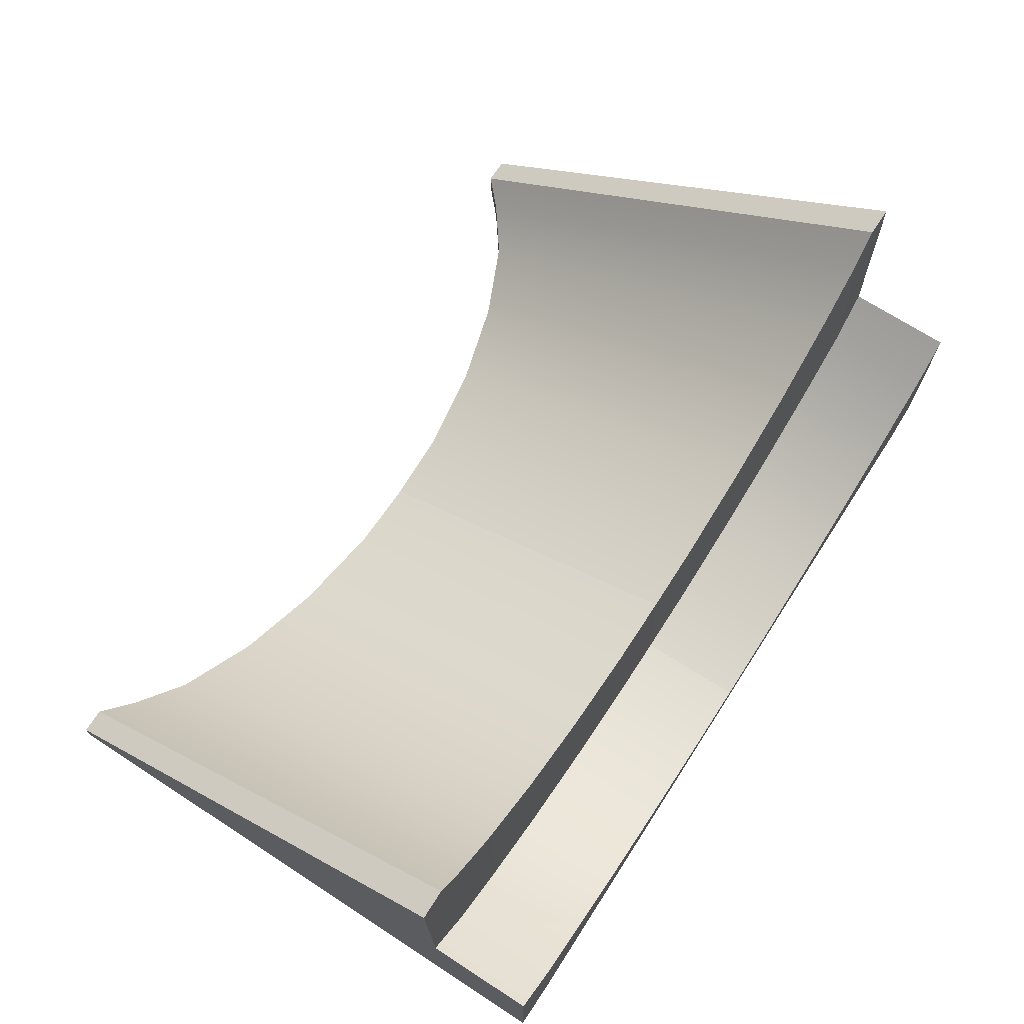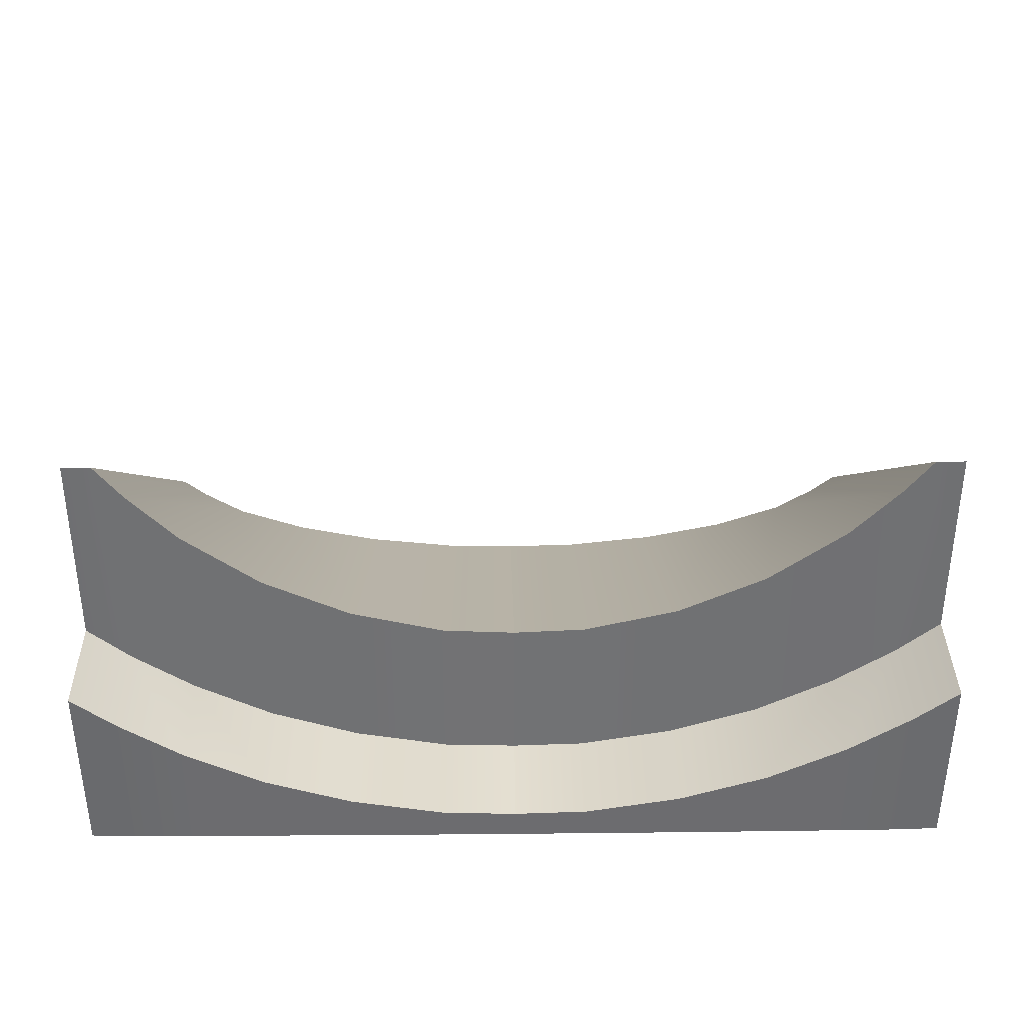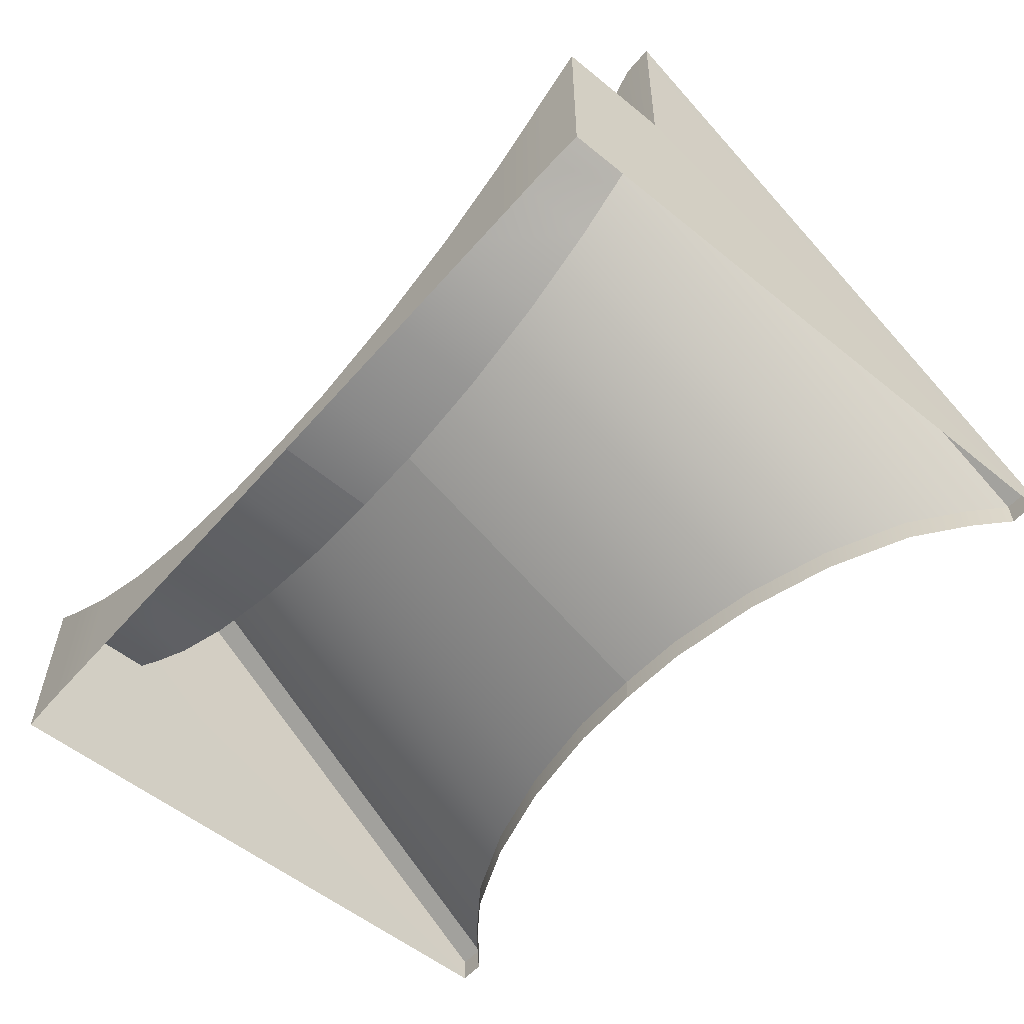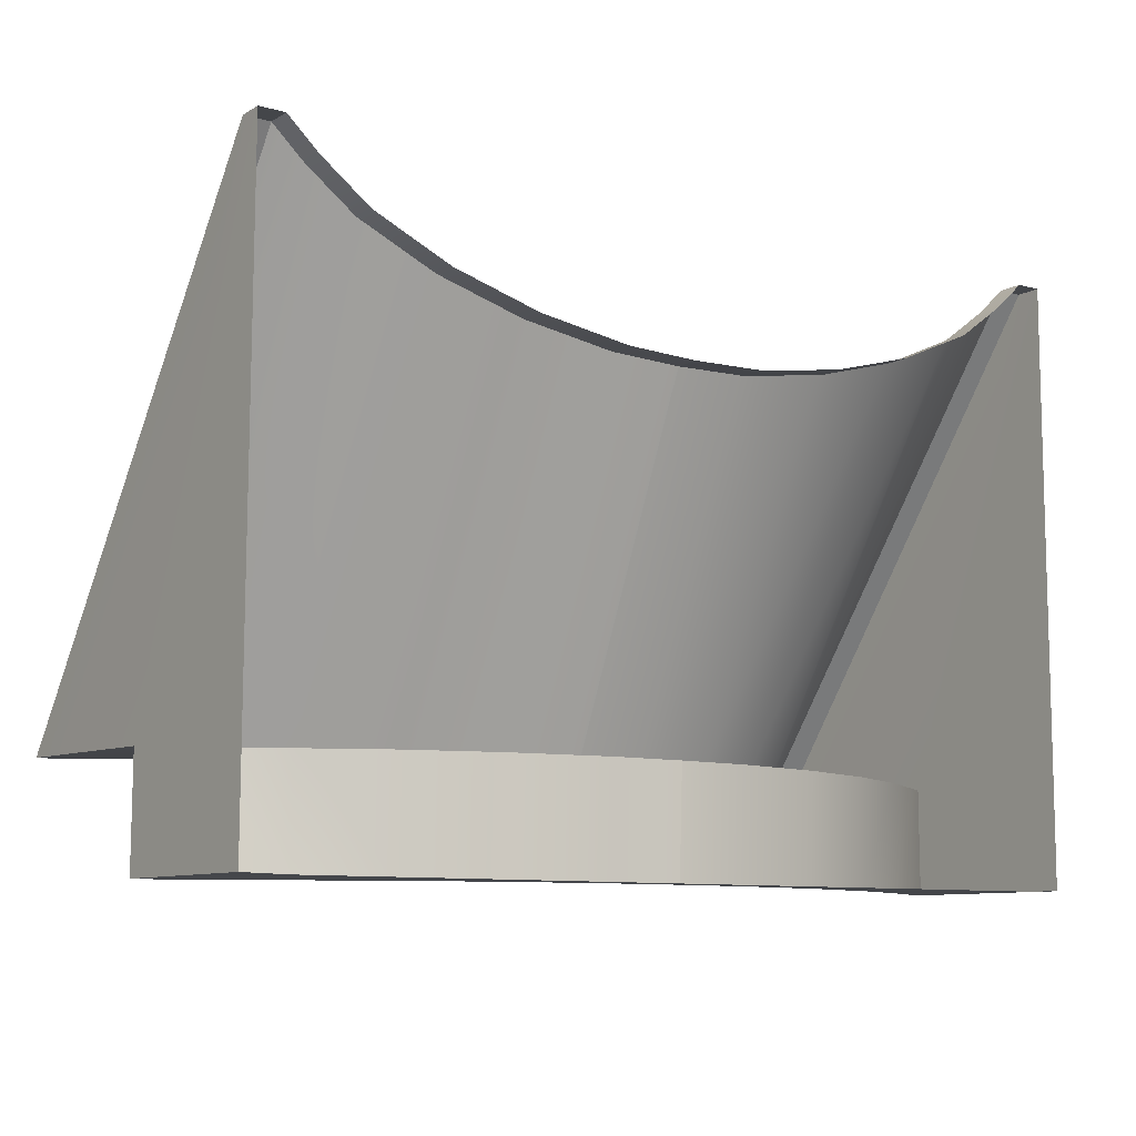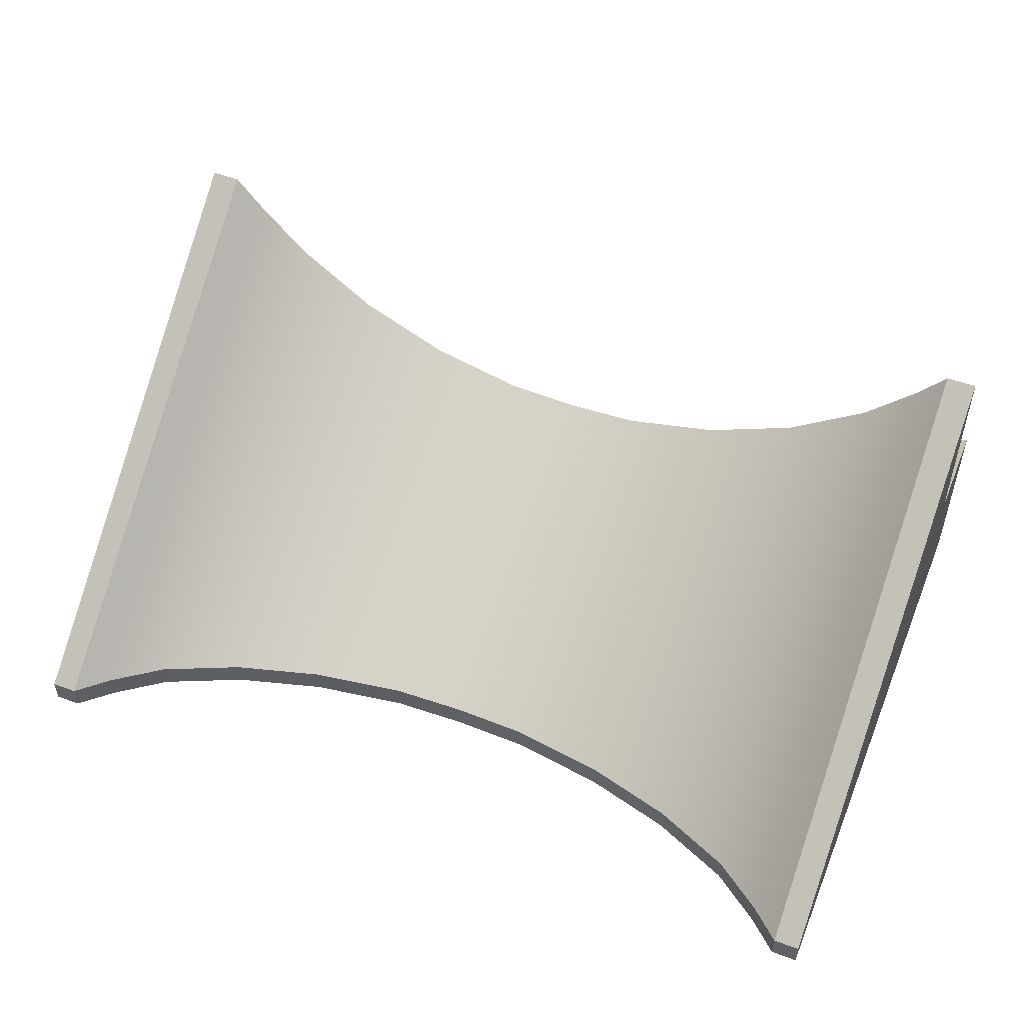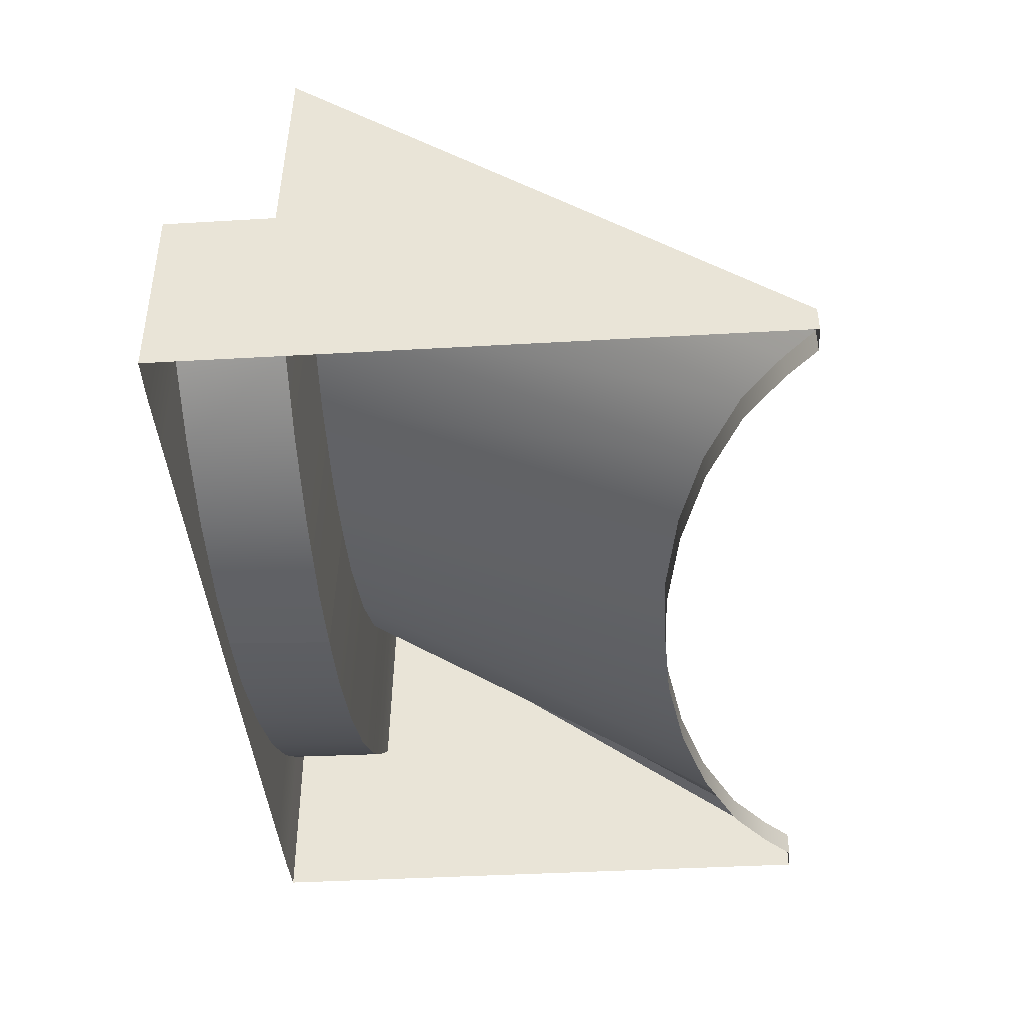
<metadata>
{"format":"obj","ext":"obj","renderer":"f3d","projection":"perspective","resolution":1024,"background":"white","views":[{"elev":70.5,"azim":122.9,"up":"+Y"},{"elev":36.5,"azim":179.3,"up":"+Y"},{"elev":-55.8,"azim":-130.3,"up":"+Y"},{"elev":-9.5,"azim":-35.5,"up":"+Z"},{"elev":50.8,"azim":22.0,"up":"+Y"},{"elev":-41.5,"azim":-85.8,"up":"+Y"}]}
</metadata>
<code>
g ENV_S06_Vacuum_Ramp_Green_MO
v 1.157 0.2356 -0.8481
v 1.51 0.4951 -0.8477
v 1.51 -0.7684 1.064
v 1.157 -0.7684 0.9069
v 0.7582 0.04856 -0.8483
v 0.7582 -0.7684 0.7955
v 0.3302 -0.05779 -0.8485
v 0.3302 -0.7684 0.731
v 3.028e-05 -0.07382 -0.8485
v 3.028e-05 -0.7684 0.7214
v 1.73 -0.7684 1.228
v 1.856 0.8822 -0.8435
v 1.869 -0.7684 1.355
v 1.73 0.7254 -0.8473
v 1.51 -0.7684 1.064
v 1.51 0.4951 -0.8477
v 1.73 -0.8822 1.228
v 1.51 -0.8822 1.064
v 1.51 -0.7684 1.064
v 1.73 -0.7684 1.228
v 1.869 -0.8822 1.355
v 1.869 -0.7684 1.355
v 1.79 -0.8759 -1.355
v 1.988 -0.8739 -1.35
v 1.99 -0.02724 -1.35
v 1.79 -0.178 -1.355
v 1.51 -0.359 -1.355
v 1.51 -0.8782 -1.355
v 1.157 -0.533 -1.355
v 1.157 -0.8804 -1.355
v 0.7582 -0.882 -1.355
v 0.7582 -0.6629 -1.355
v 0.3302 -0.883 -1.355
v 0.3302 -0.7404 -1.355
v 3.028e-05 -0.8831 -1.355
v 3.028e-05 -0.7511 -1.355
v 1.989 -0.02724 -0.8636
v 1.989 0.8832 -0.8444
v 1.856 0.8822 -0.8435
v 1.79 -0.1839 -0.8713
v 1.73 0.7254 -0.8473
v 1.51 -0.3699 -0.8713
v 1.51 0.4951 -0.8477
v 1.157 -0.5481 -0.8713
v 1.157 0.2356 -0.8481
v 0.7582 -0.681 -0.8713
v 0.7582 0.04856 -0.8483
v 0.3302 -0.7602 -0.8713
v 0.3302 -0.05779 -0.8485
v 3.028e-05 -0.7711 -0.8713
v 3.028e-05 -0.07382 -0.8485
v 1.157 -0.7684 0.9069
v 1.51 -0.7684 1.064
v 1.51 -0.8822 1.064
v 1.157 -0.8822 0.9069
v 0.7582 -0.7684 0.7955
v 0.7582 -0.8822 0.7955
v 0.3302 -0.7684 0.731
v 0.3302 -0.8822 0.731
v 3.028e-05 -0.7684 0.7214
v 3.028e-05 -0.8822 0.7214
v 1.989 -0.02724 -0.8636
v 1.985 -0.7684 1.355
v 1.989 0.8832 -0.8444
v 1.985 -0.8822 1.355
v 1.988 -0.8739 -1.35
v 1.99 -0.02724 -1.35
v 0.3302 -0.7602 -0.8713
v 3.028e-05 -0.7711 -0.8713
v 3.028e-05 -0.7511 -1.355
v 0.3302 -0.7404 -1.355
v 0.7582 -0.681 -0.8713
v 0.7582 -0.6629 -1.355
v 1.157 -0.5481 -0.8713
v 1.157 -0.533 -1.355
v 1.51 -0.3699 -0.8713
v 1.51 -0.359 -1.355
v 1.79 -0.1839 -0.8713
v 1.79 -0.178 -1.355
v 1.99 -0.02724 -1.35
v 1.989 -0.02724 -0.8636
v 1.856 0.8822 -0.8435
v 1.989 0.8832 -0.8444
v 1.985 -0.7684 1.355
v 1.869 -0.7684 1.355
v 1.869 -0.7684 1.355
v 1.985 -0.7684 1.355
v 1.985 -0.8822 1.355
v 1.869 -0.8822 1.355
v -1.157 0.2356 -0.8481
v -1.51 -0.7684 1.064
v -1.51 0.4951 -0.8477
v -1.157 -0.7684 0.9069
v -0.7582 0.04856 -0.8483
v -0.7582 -0.7684 0.7955
v -0.3302 -0.05779 -0.8485
v -0.3302 -0.7684 0.731
v 3.028e-05 -0.07382 -0.8485
v 3.028e-05 -0.7684 0.7214
v -1.73 -0.7684 1.228
v -1.869 -0.7684 1.355
v -1.856 0.8822 -0.8435
v -1.73 0.7254 -0.8473
v -1.51 -0.7684 1.064
v -1.51 0.4951 -0.8477
v -1.73 -0.8822 1.228
v -1.51 -0.7684 1.064
v -1.51 -0.8822 1.064
v -1.73 -0.7684 1.228
v -1.869 -0.8822 1.355
v -1.869 -0.7684 1.355
v -1.79 -0.8759 -1.355
v -1.99 -0.02724 -1.35
v -1.988 -0.8739 -1.35
v -1.79 -0.178 -1.355
v -1.51 -0.359 -1.355
v -1.51 -0.8782 -1.355
v -1.157 -0.533 -1.355
v -1.157 -0.8804 -1.355
v -0.7582 -0.882 -1.355
v -0.7582 -0.6629 -1.355
v -0.3302 -0.883 -1.355
v -0.3302 -0.7404 -1.355
v 3.028e-05 -0.8831 -1.355
v 3.028e-05 -0.7511 -1.355
v -1.989 -0.02724 -0.8636
v -1.856 0.8822 -0.8435
v -1.989 0.8832 -0.8444
v -1.79 -0.1839 -0.8713
v -1.73 0.7254 -0.8473
v -1.51 -0.3699 -0.8713
v -1.51 0.4951 -0.8477
v -1.157 -0.5481 -0.8713
v -1.157 0.2356 -0.8481
v -0.7582 -0.681 -0.8713
v -0.7582 0.04856 -0.8483
v -0.3302 -0.7602 -0.8713
v -0.3302 -0.05779 -0.8485
v 3.028e-05 -0.7711 -0.8713
v 3.028e-05 -0.07382 -0.8485
v -1.157 -0.7684 0.9069
v -1.51 -0.8822 1.064
v -1.51 -0.7684 1.064
v -1.157 -0.8822 0.9069
v -0.7582 -0.7684 0.7955
v -0.7582 -0.8822 0.7955
v -0.3302 -0.7684 0.731
v -0.3302 -0.8822 0.731
v 3.028e-05 -0.7684 0.7214
v 3.028e-05 -0.8822 0.7214
v -1.989 -0.02724 -0.8636
v -1.989 0.8832 -0.8444
v -1.985 -0.7684 1.355
v -1.985 -0.8822 1.355
v -1.988 -0.8739 -1.35
v -1.99 -0.02724 -1.35
v -0.3302 -0.7602 -0.8713
v 3.028e-05 -0.7511 -1.355
v 3.028e-05 -0.7711 -0.8713
v -0.3302 -0.7404 -1.355
v -0.7582 -0.681 -0.8713
v -0.7582 -0.6629 -1.355
v -1.157 -0.5481 -0.8713
v -1.157 -0.533 -1.355
v -1.51 -0.3699 -0.8713
v -1.51 -0.359 -1.355
v -1.79 -0.1839 -0.8713
v -1.79 -0.178 -1.355
v -1.99 -0.02724 -1.35
v -1.989 -0.02724 -0.8636
v -1.856 0.8822 -0.8435
v -1.869 -0.7684 1.355
v -1.985 -0.7684 1.355
v -1.989 0.8832 -0.8444
v -1.869 -0.7684 1.355
v -1.869 -0.8822 1.355
v -1.985 -0.8822 1.355
v -1.985 -0.7684 1.355
g ENV_S06_Vacuum_Ramp_Green_MO_0
f 3 2 1
f 4 3 1
f 4 1 5
f 6 4 5
f 6 5 7
f 8 6 7
f 8 7 9
f 10 8 9
f 13 12 11
f 12 14 11
f 15 11 14
f 16 15 14
f 19 18 17
f 20 19 17
f 20 17 21
f 22 20 21
f 25 24 23
f 26 25 23
f 26 23 27
f 23 28 27
f 27 28 29
f 28 30 29
f 29 30 31
f 32 29 31
f 32 31 33
f 34 32 33
f 34 33 35
f 36 34 35
f 39 38 37
f 40 39 37
f 40 41 39
f 40 42 41
f 42 43 41
f 42 44 43
f 44 45 43
f 44 46 45
f 46 47 45
f 46 48 47
f 48 49 47
f 48 50 49
f 50 51 49
f 54 53 52
f 55 54 52
f 55 52 56
f 57 55 56
f 57 56 58
f 59 57 58
f 59 58 60
f 61 59 60
f 64 63 62
f 63 65 62
f 65 66 62
f 62 66 67
f 70 69 68
f 71 70 68
f 71 68 72
f 73 71 72
f 73 72 74
f 75 73 74
f 75 74 76
f 77 75 76
f 77 76 78
f 79 77 78
f 79 78 80
f 78 81 80
f 84 83 82
f 85 84 82
f 88 87 86
f 89 88 86
f 92 91 90
f 91 93 90
f 90 93 94
f 93 95 94
f 94 95 96
f 95 97 96
f 96 97 98
f 97 99 98
f 102 101 100
f 103 102 100
f 100 104 103
f 104 105 103
f 108 107 106
f 107 109 106
f 106 109 110
f 109 111 110
f 114 113 112
f 113 115 112
f 112 115 116
f 117 112 116
f 117 116 118
f 119 117 118
f 119 118 120
f 118 121 120
f 120 121 122
f 121 123 122
f 122 123 124
f 123 125 124
f 128 127 126
f 127 129 126
f 130 129 127
f 131 129 130
f 132 131 130
f 133 131 132
f 134 133 132
f 135 133 134
f 136 135 134
f 137 135 136
f 138 137 136
f 139 137 138
f 140 139 138
f 143 142 141
f 142 144 141
f 141 144 145
f 144 146 145
f 145 146 147
f 146 148 147
f 147 148 149
f 148 150 149
f 153 152 151
f 154 153 151
f 155 154 151
f 155 151 156
f 159 158 157
f 158 160 157
f 157 160 161
f 160 162 161
f 161 162 163
f 162 164 163
f 163 164 165
f 164 166 165
f 165 166 167
f 166 168 167
f 167 168 169
f 170 167 169
f 173 172 171
f 174 173 171
f 177 176 175
f 178 177 175

</code>
